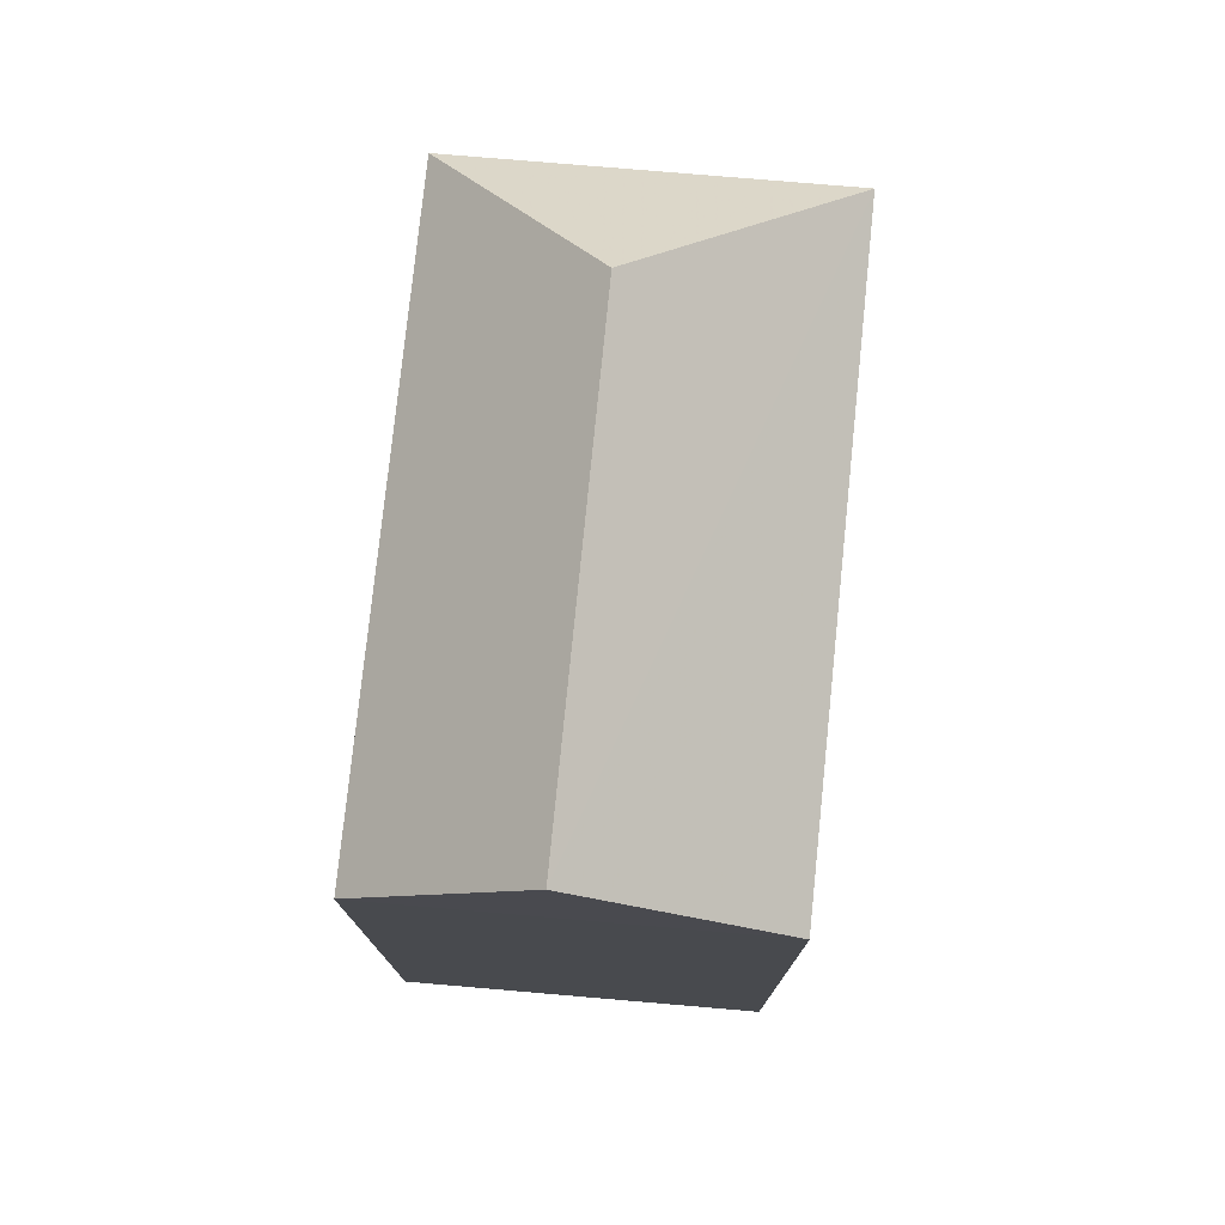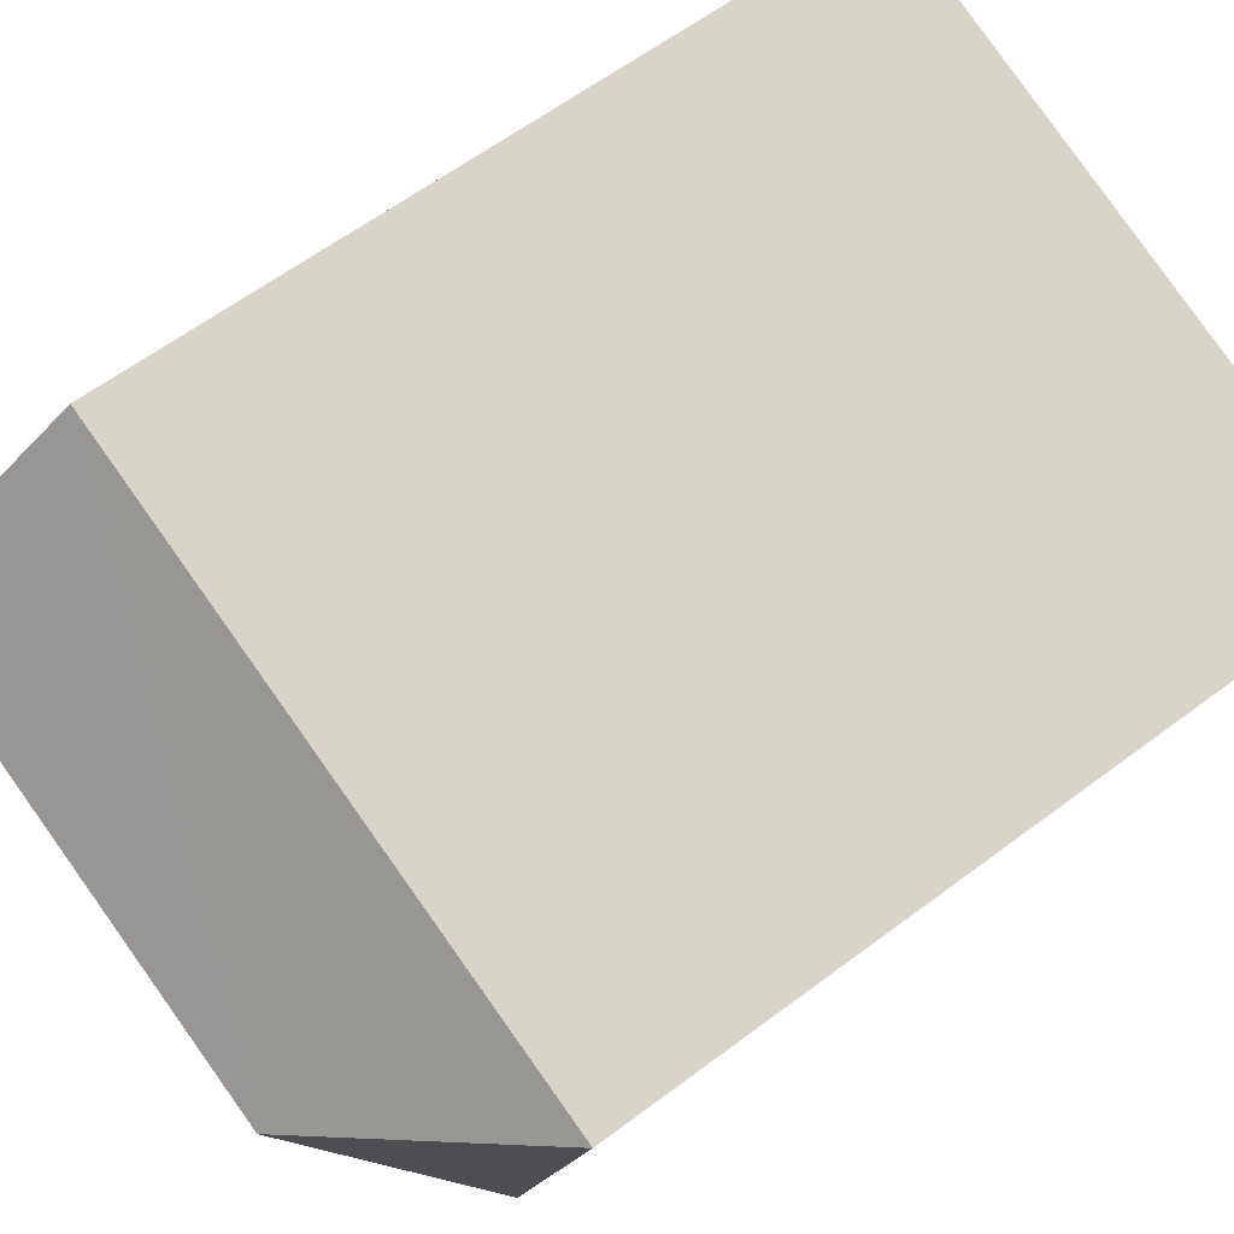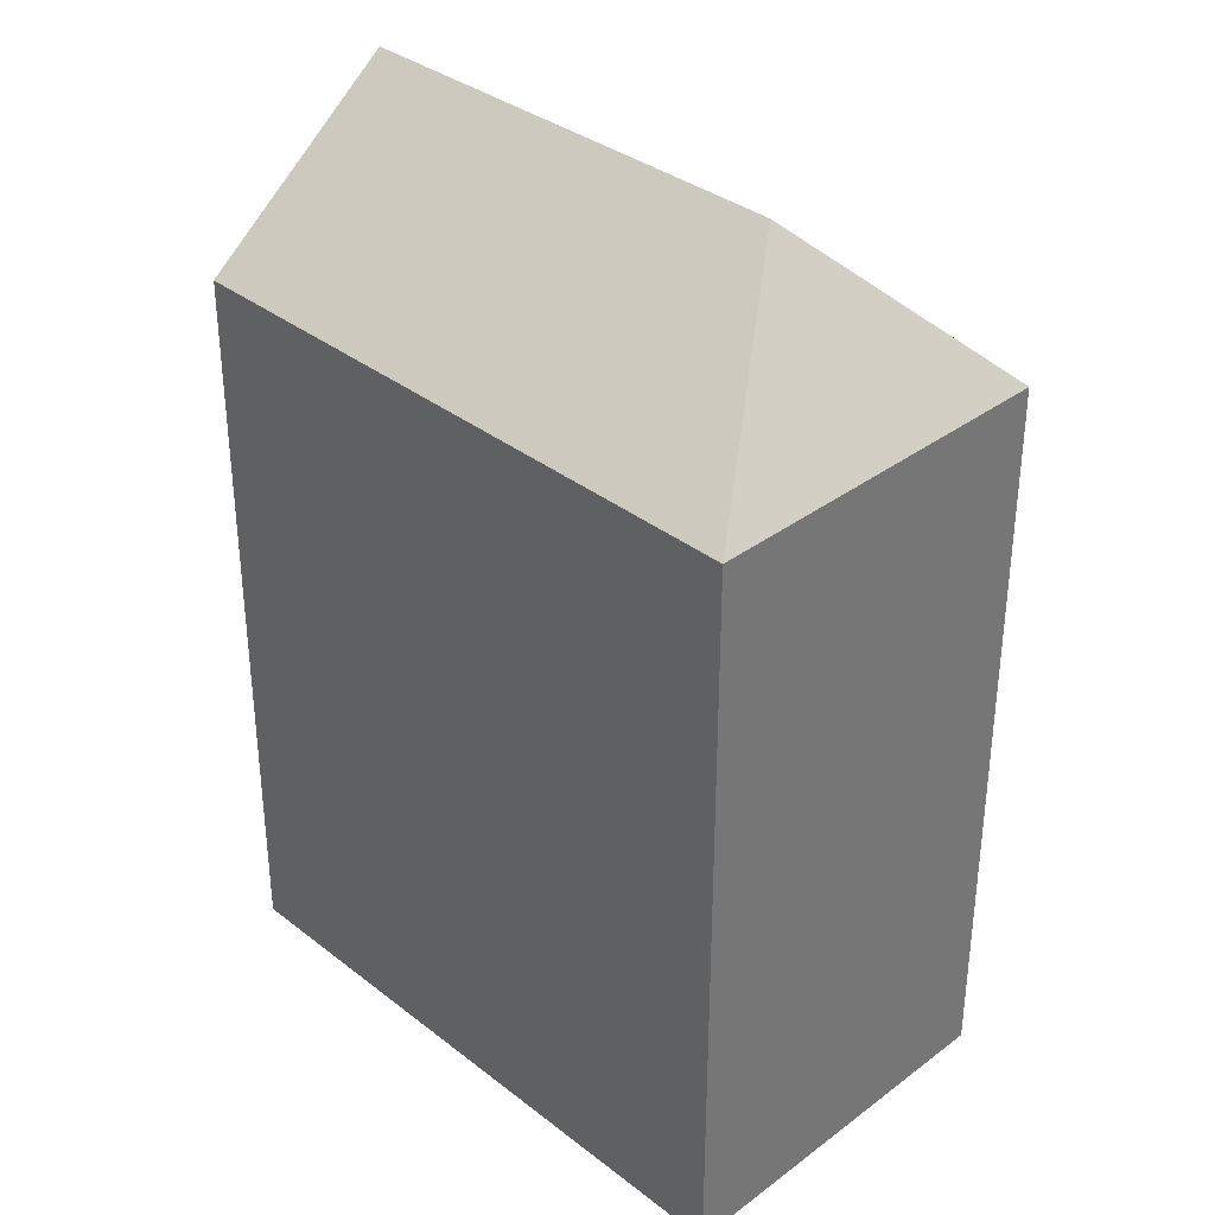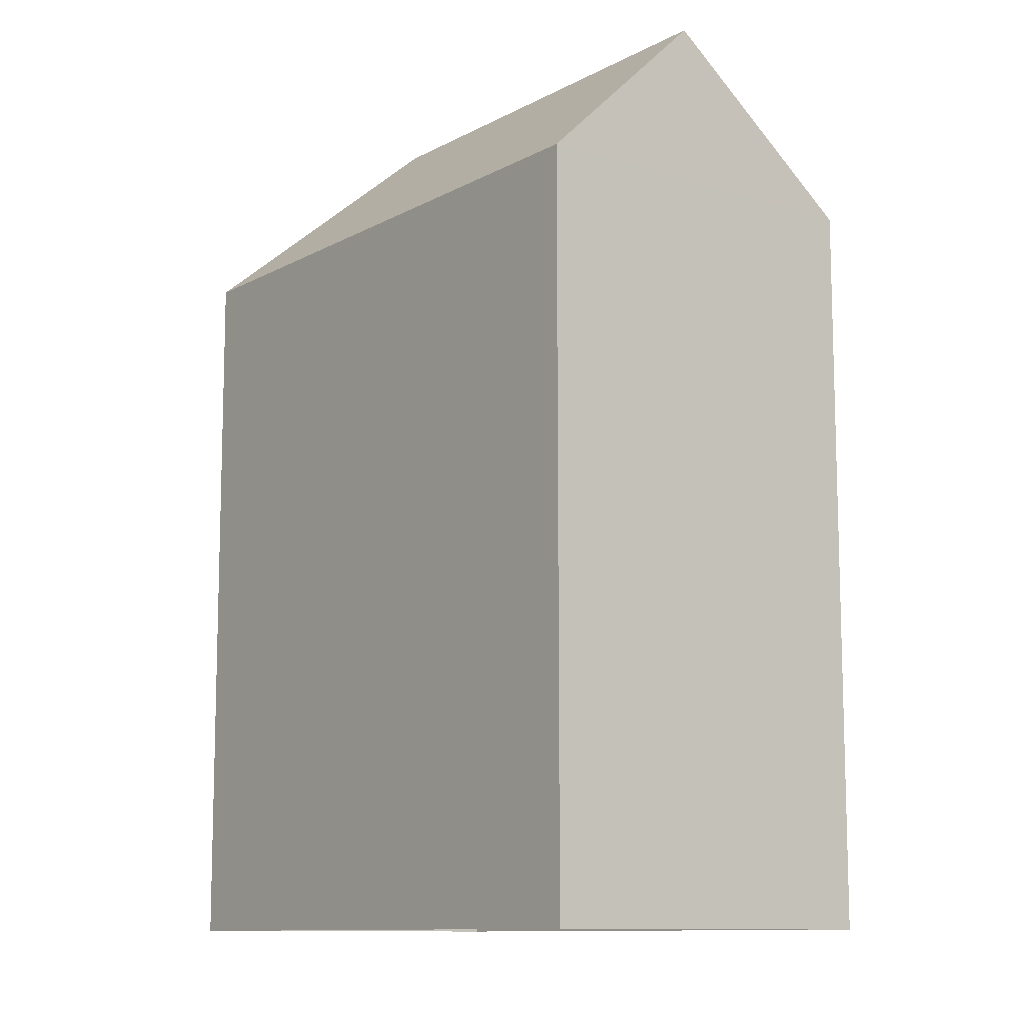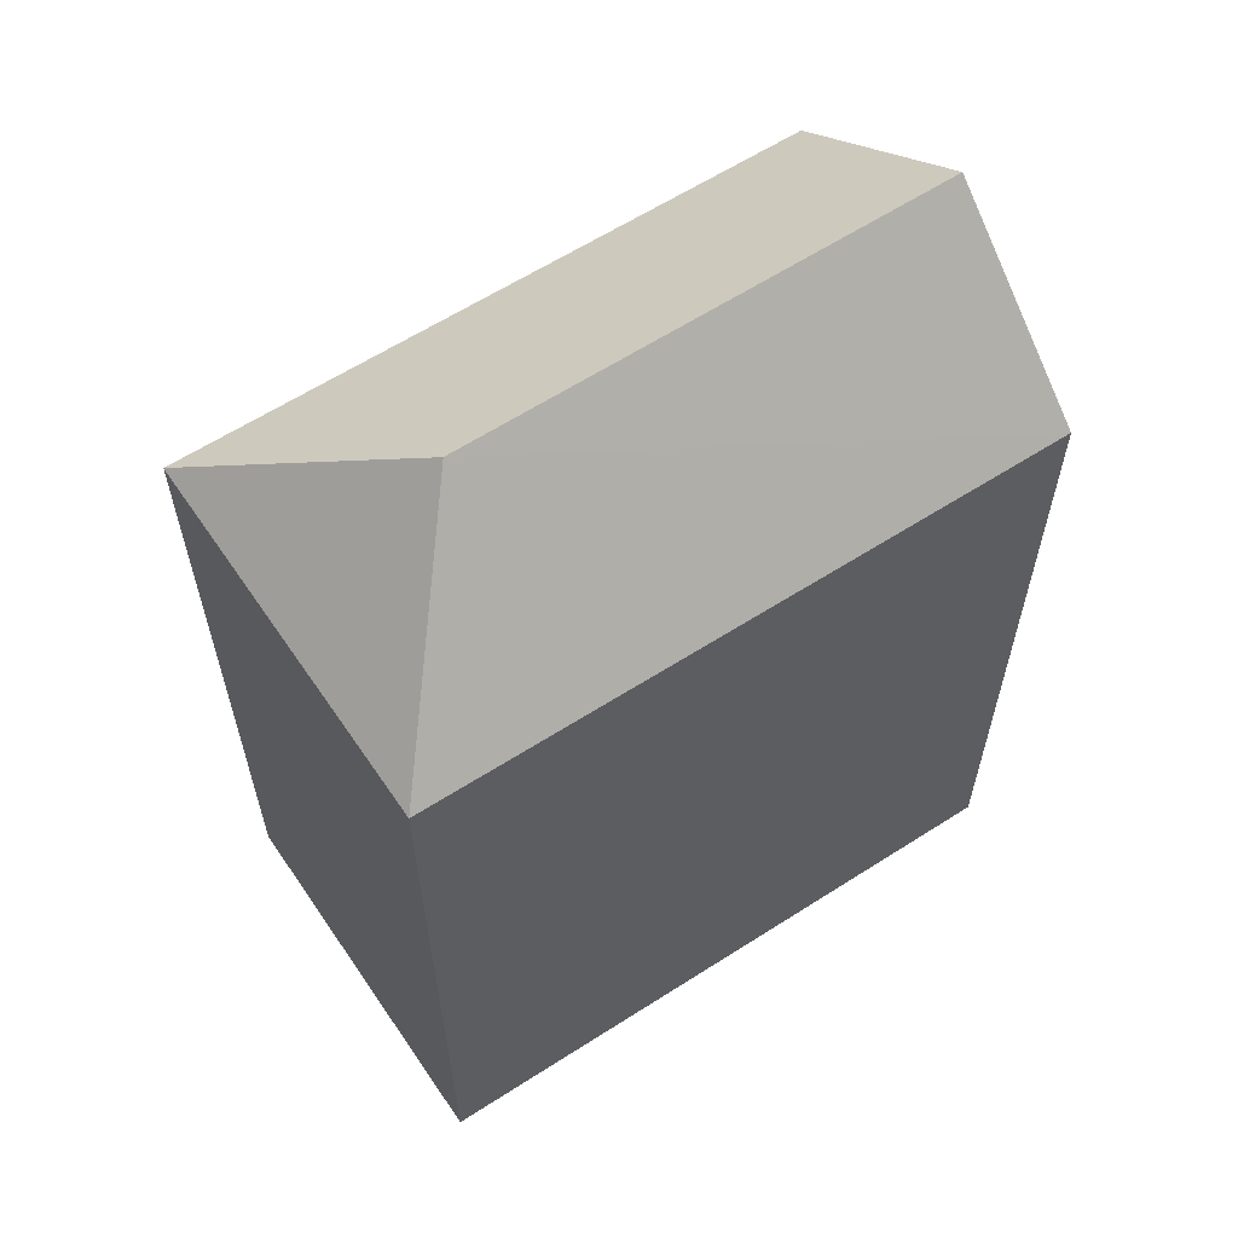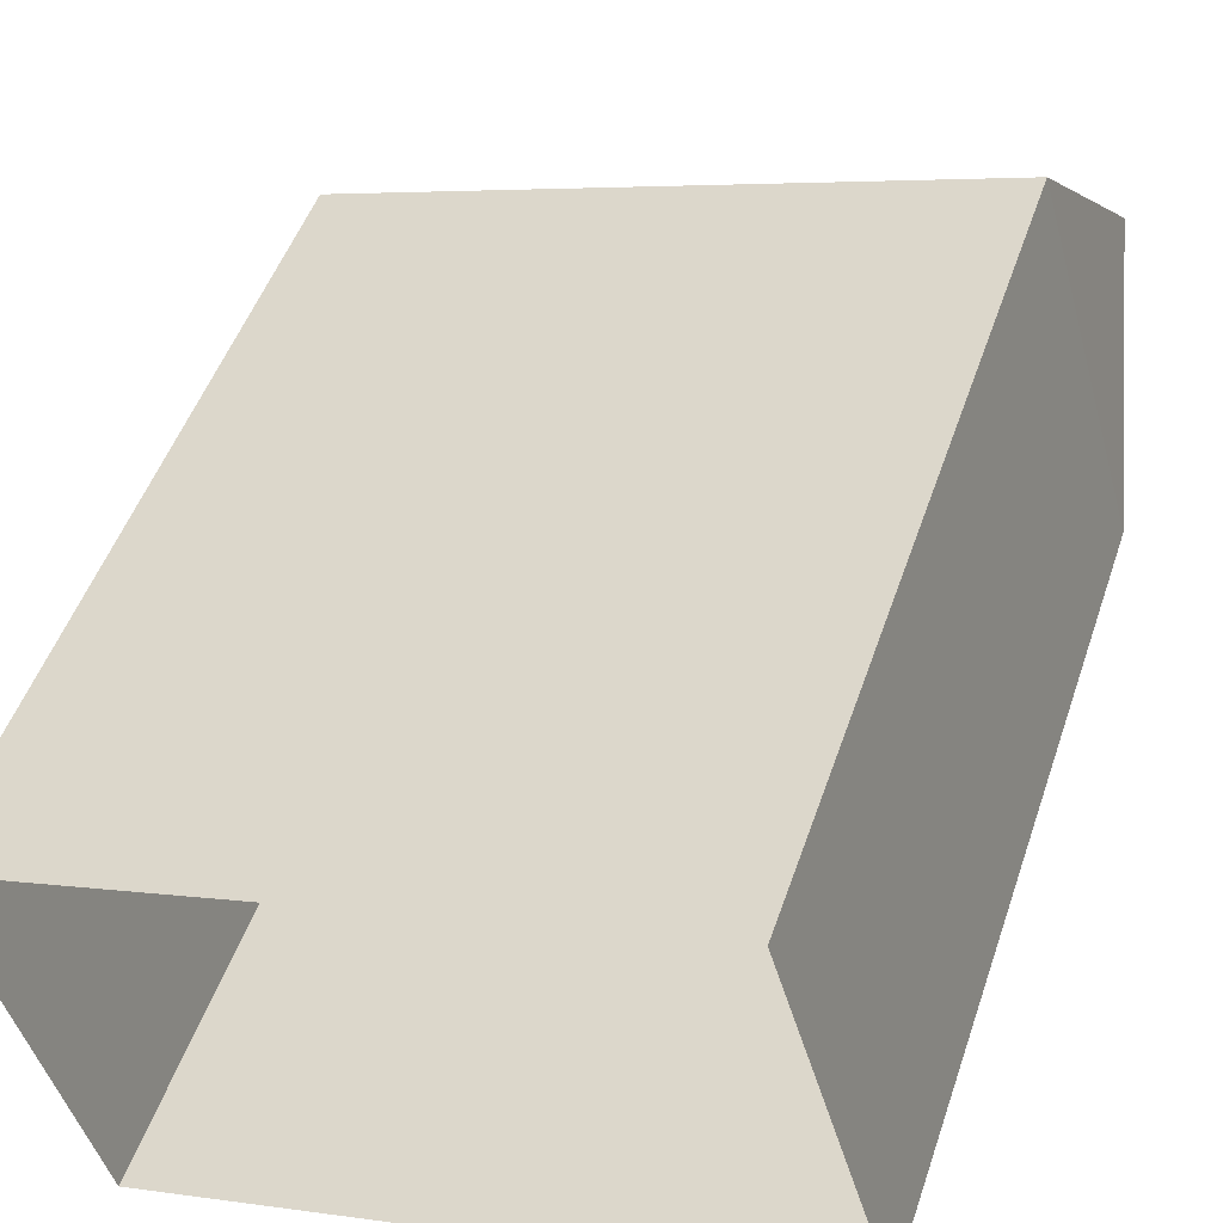
<metadata>
{"format":"obj","ext":"obj","renderer":"f3d","projection":"perspective","resolution":1024,"background":"white","views":[{"elev":77.2,"azim":-101.1,"up":"+Z"},{"elev":61.7,"azim":52.7,"up":"+Y"},{"elev":34.8,"azim":29.0,"up":"+Z"},{"elev":-10.8,"azim":-144.2,"up":"+Z"},{"elev":61.7,"azim":129.9,"up":"+Z"},{"elev":48.9,"azim":-161.6,"up":"+Y"}]}
</metadata>
<code>
v -9491 -3.733e+04 26.23
v -9499 -3.733e+04 26.24
v -9498 -3.732e+04 26.24
v -9492 -3.733e+04 26.23
v -9498 -3.732e+04 35.16
v -9493 -3.733e+04 37.11
v -9491 -3.733e+04 35.16
v -9499 -3.733e+04 37.11
v -9492 -3.733e+04 35.16
v -9499 -3.733e+04 35.17
f 1 2 3
f 1 4 2
f 5 6 7
f 8 6 5
f 6 8 9
f 9 8 10
f 6 9 7
f 8 5 10
f 7 1 3
f 5 7 3
f 7 4 1
f 7 9 4
f 9 2 4
f 9 10 2
f 5 3 2
f 10 5 2

</code>
